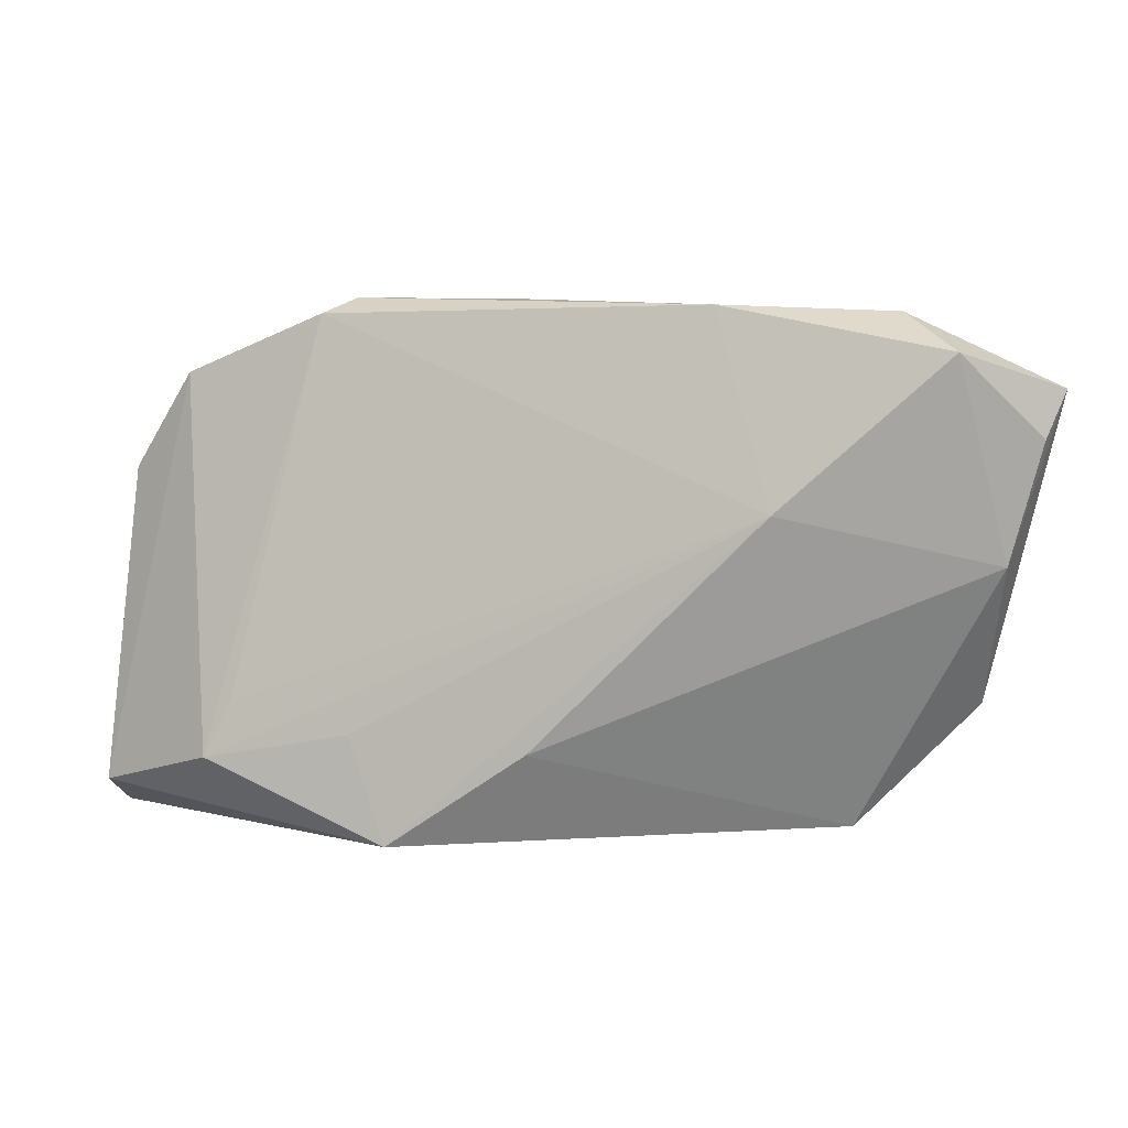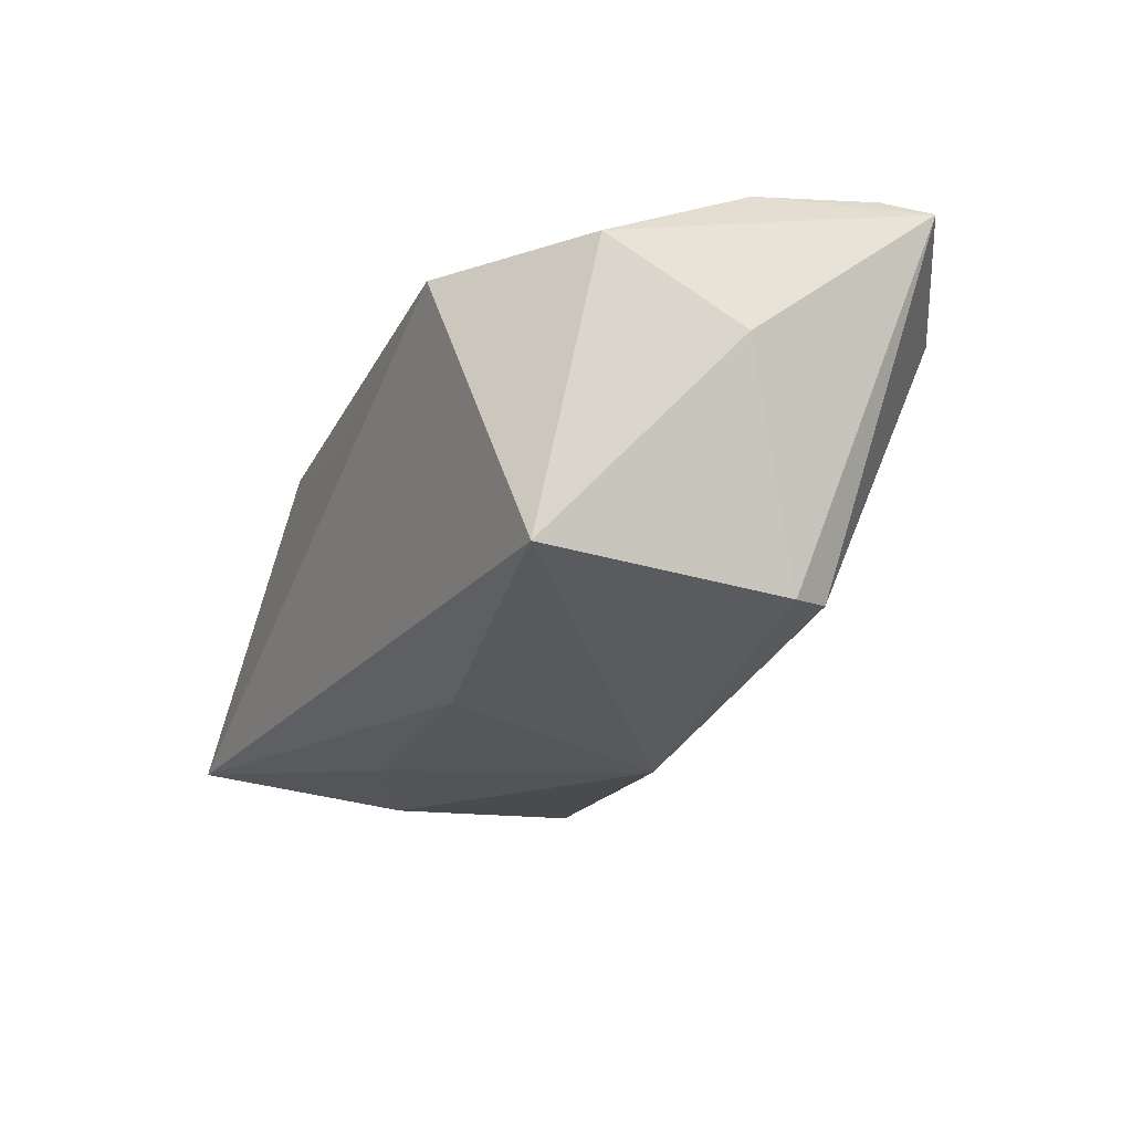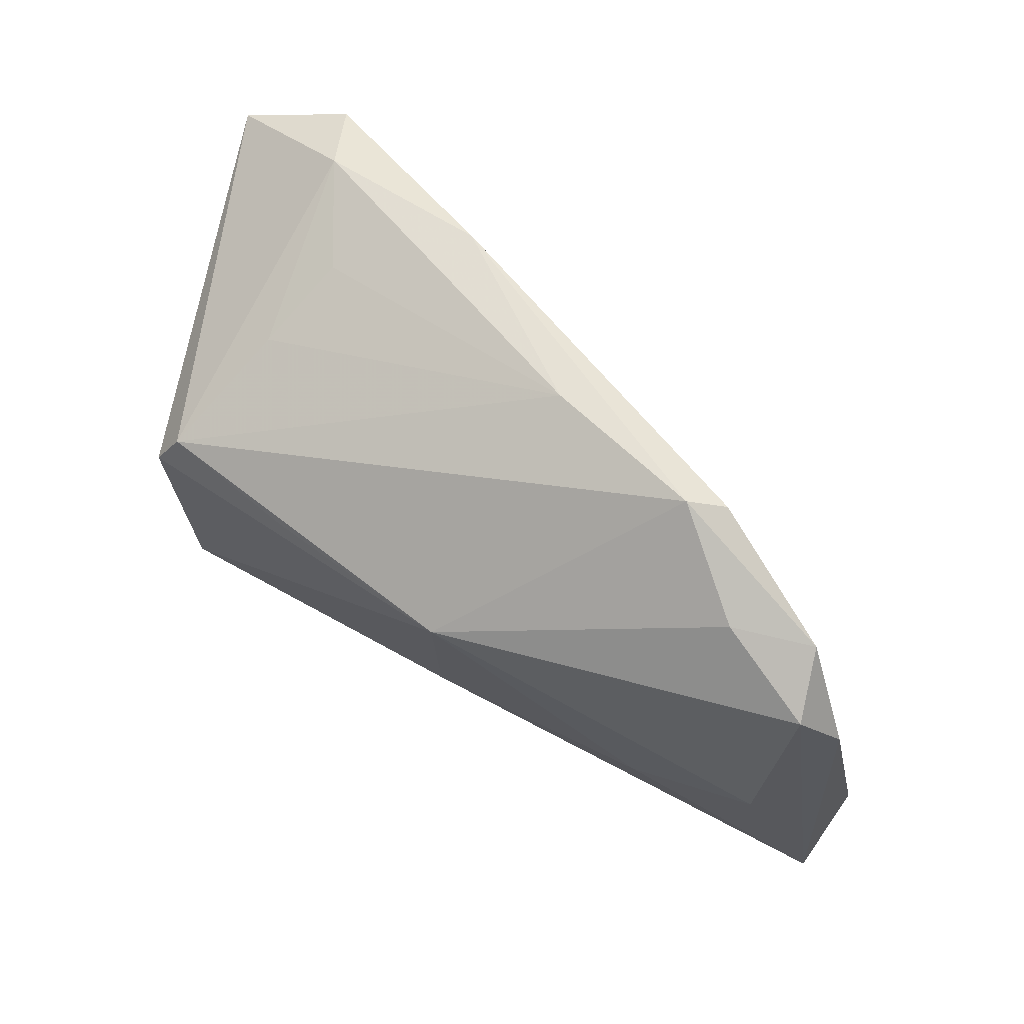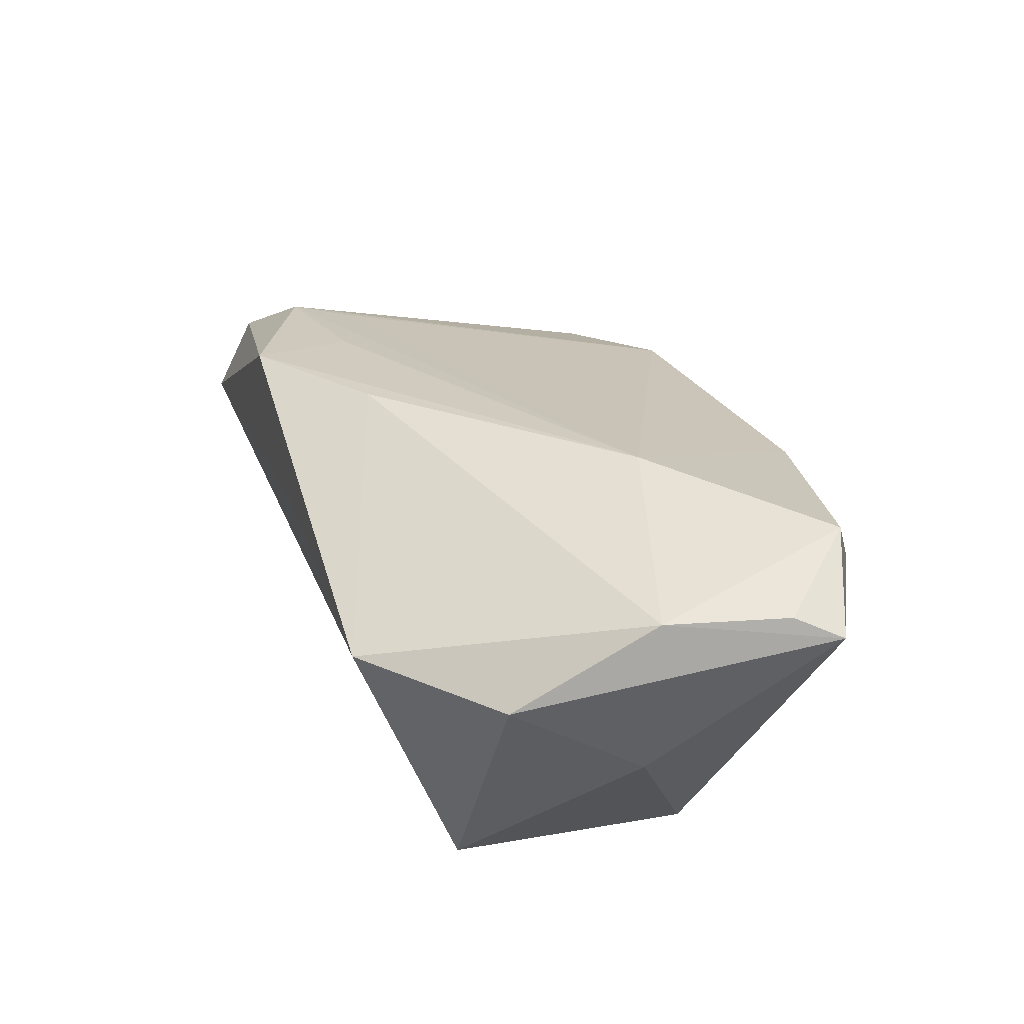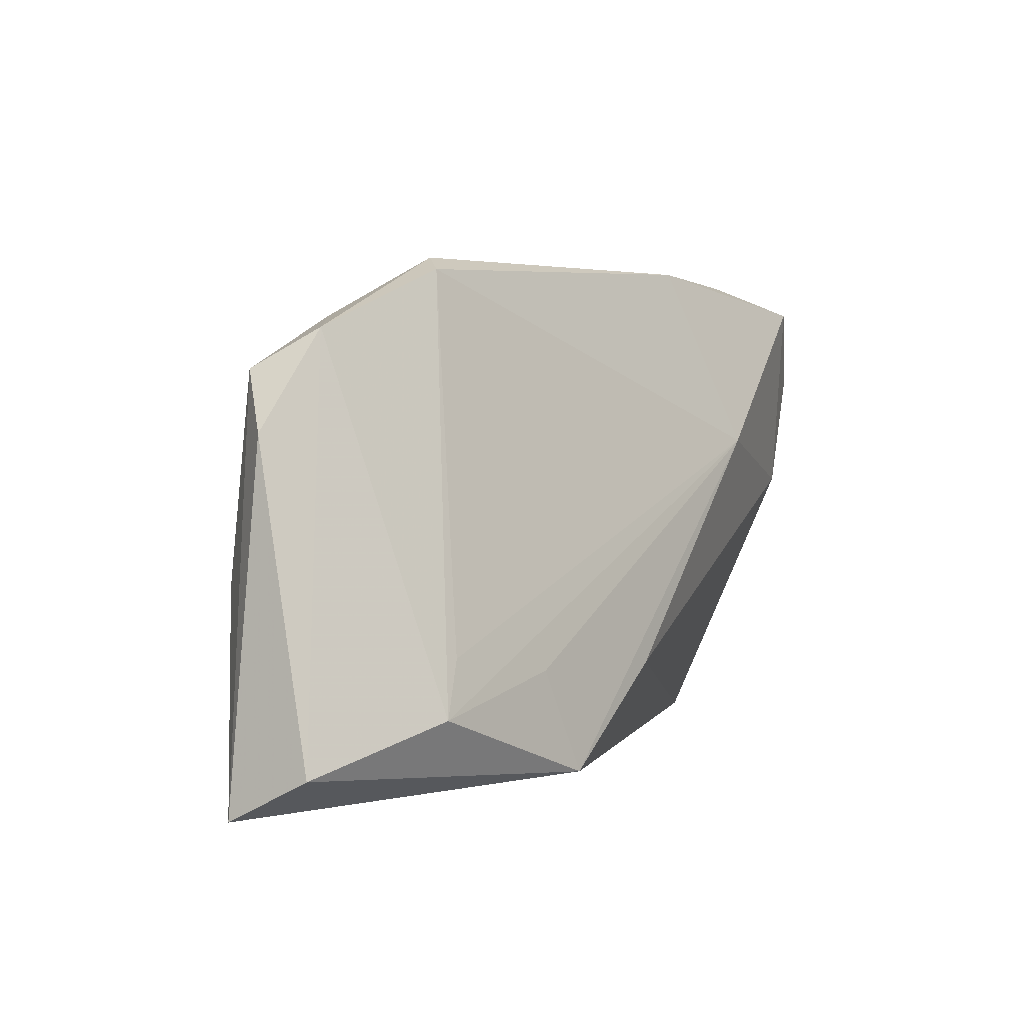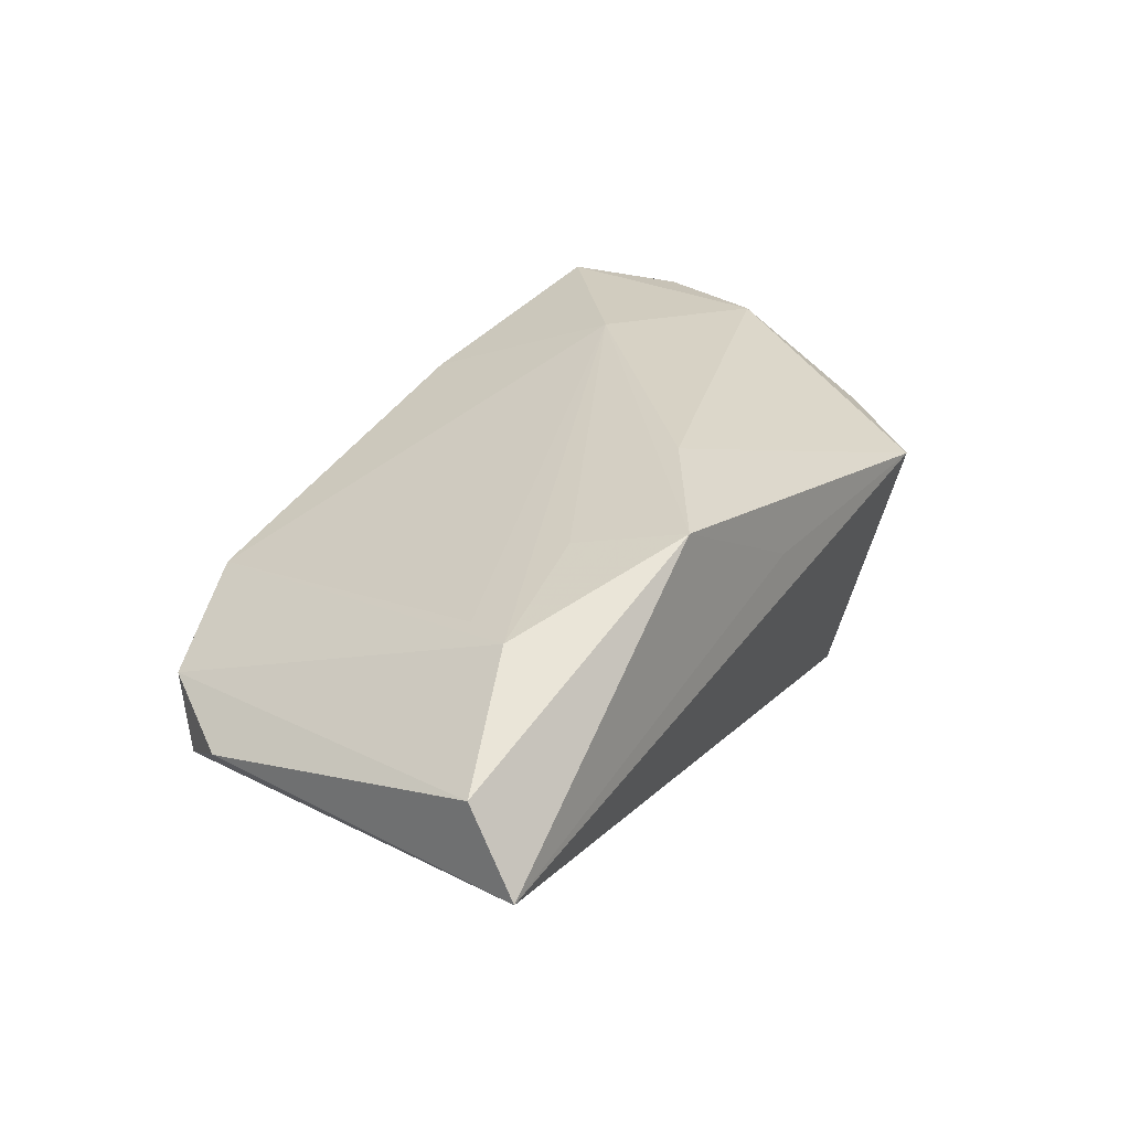
<metadata>
{"format":"obj","ext":"obj","renderer":"f3d","projection":"perspective","resolution":1024,"background":"white","views":[{"elev":9.6,"azim":1.3,"up":"+Y"},{"elev":-31.9,"azim":69.2,"up":"+Z"},{"elev":64.8,"azim":-145.1,"up":"+Y"},{"elev":37.9,"azim":73.9,"up":"+Z"},{"elev":2.9,"azim":-65.2,"up":"+Y"},{"elev":23.6,"azim":-55.6,"up":"+Z"}]}
</metadata>
<code>
v -0.04813 -0.005587 -0.01296
v 0.03139 0.01652 -0.02116
v 0.01507 0.01452 -0.02217
v 0.04399 -0.01311 0.01057
v -0.03754 0.02452 -0.006482
v -0.04658 0.02283 -0.00229
v 0.03391 0.01189 -0.02273
v 0.02585 0.02778 0.004278
v 0.03829 0.02709 0.0235
v -0.02258 -0.02802 0.01802
v -0.05652 -0.0299 -0.008102
v -0.007462 0.03157 0.003713
v -0.02652 0.03157 0.0006879
v -0.02671 -0.01593 0.01553
v -0.04363 -0.01959 0.01156
v -0.0405 -0.01325 0.01103
v -0.007653 0.01351 -0.02273
v 0.03309 -0.01659 -0.02158
v 0.02991 -0.02747 0.01048
v -0.002167 -0.0282 0.008591
v 0.04463 0.003912 0.01997
v 0.02798 0.02339 -0.006277
v 0.0506 0.0229 0.01846
v -0.005662 -0.01209 -0.01931
v -0.03288 -0.01231 -0.01536
v 0.04609 0.002249 0.0002651
v 0.04809 0.01766 0.02058
v 0.01911 0.009853 0.02319
v 0.03345 0.03086 0.01509
v 0.01326 0.03157 0.01546
v -0.006844 -0.01694 0.02019
v -0.05371 0.01135 -0.005855
v -0.05679 -0.02479 0.001711
v -0.04955 0.01834 -0.009475
v -0.03037 0.02991 0.003486
f 11 18 19
f 4 19 18
f 11 19 20
f 20 10 11
f 19 10 20
f 7 2 23
f 13 2 17
f 17 7 18
f 23 4 26
f 26 4 18
f 26 7 23
f 18 7 26
f 23 2 29
f 29 9 23
f 19 4 21
f 21 4 23
f 11 10 33
f 10 15 33
f 33 32 11
f 14 15 10
f 2 7 3
f 3 17 2
f 7 17 3
f 24 18 11
f 24 17 18
f 12 2 13
f 28 21 9
f 28 14 10
f 15 14 28
f 23 9 27
f 27 21 23
f 9 21 27
f 17 1 34
f 11 32 34
f 34 1 11
f 15 35 6
f 6 33 15
f 32 33 6
f 6 34 32
f 6 35 13
f 25 24 11
f 17 24 25
f 11 1 25
f 25 1 17
f 22 29 2
f 2 12 22
f 31 28 10
f 21 28 31
f 31 10 19
f 19 21 31
f 30 28 9
f 35 28 30
f 9 29 30
f 13 35 30
f 30 12 13
f 29 12 30
f 16 35 15
f 15 28 16
f 16 28 35
f 13 17 5
f 17 34 5
f 5 6 13
f 34 6 5
f 8 12 29
f 29 22 8
f 8 22 12

</code>
